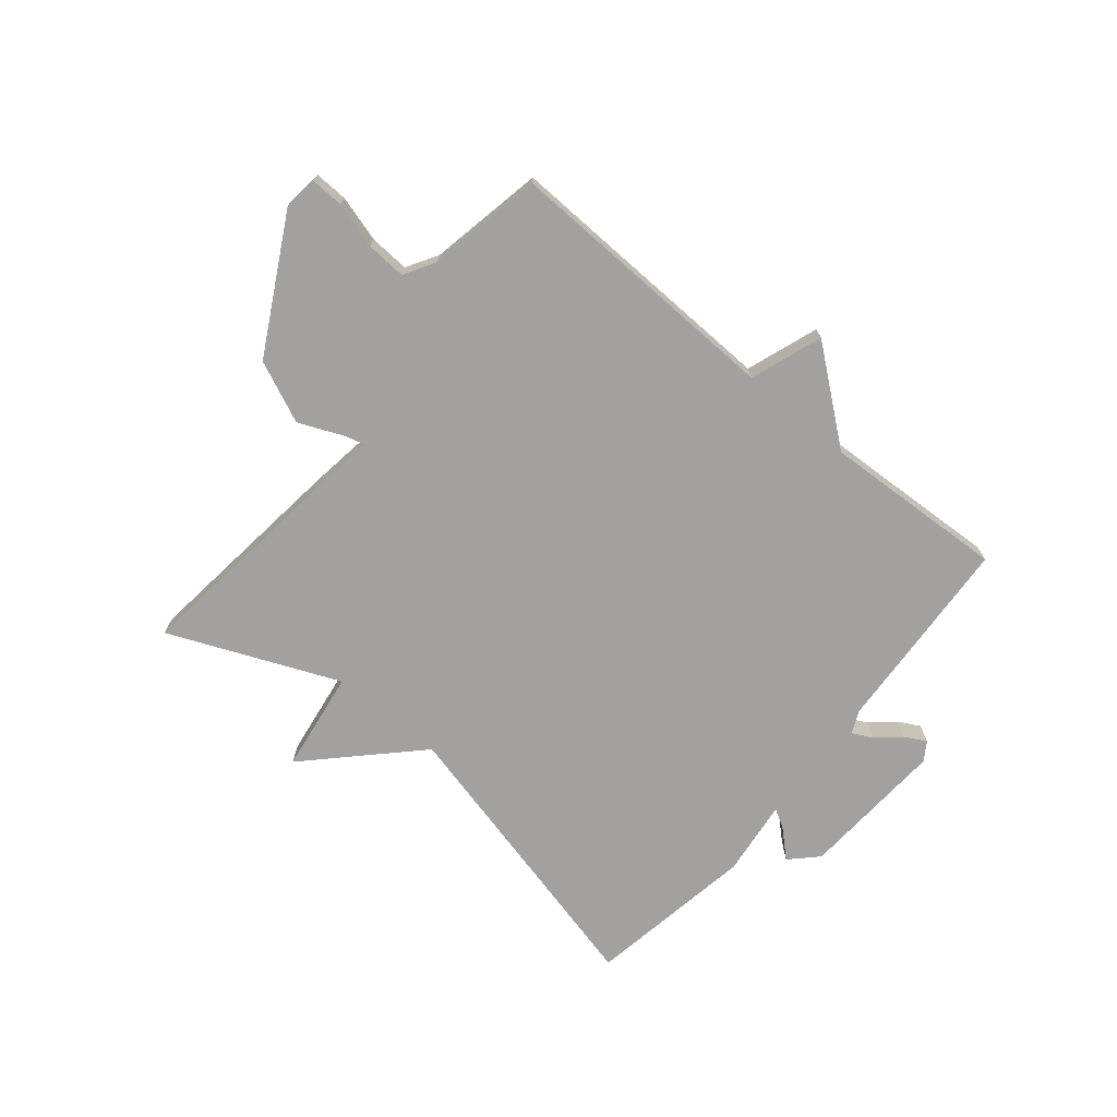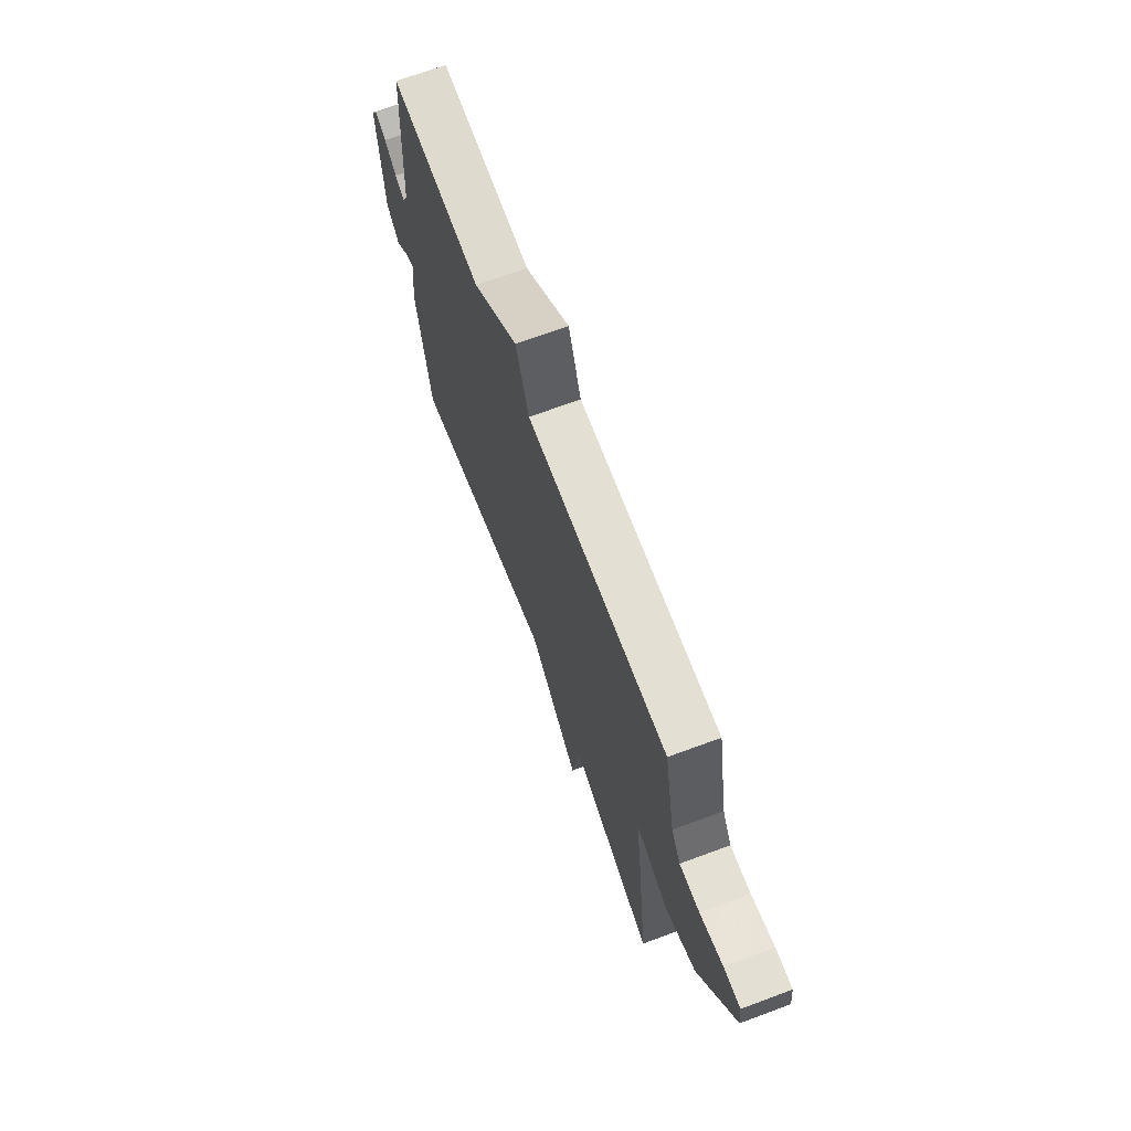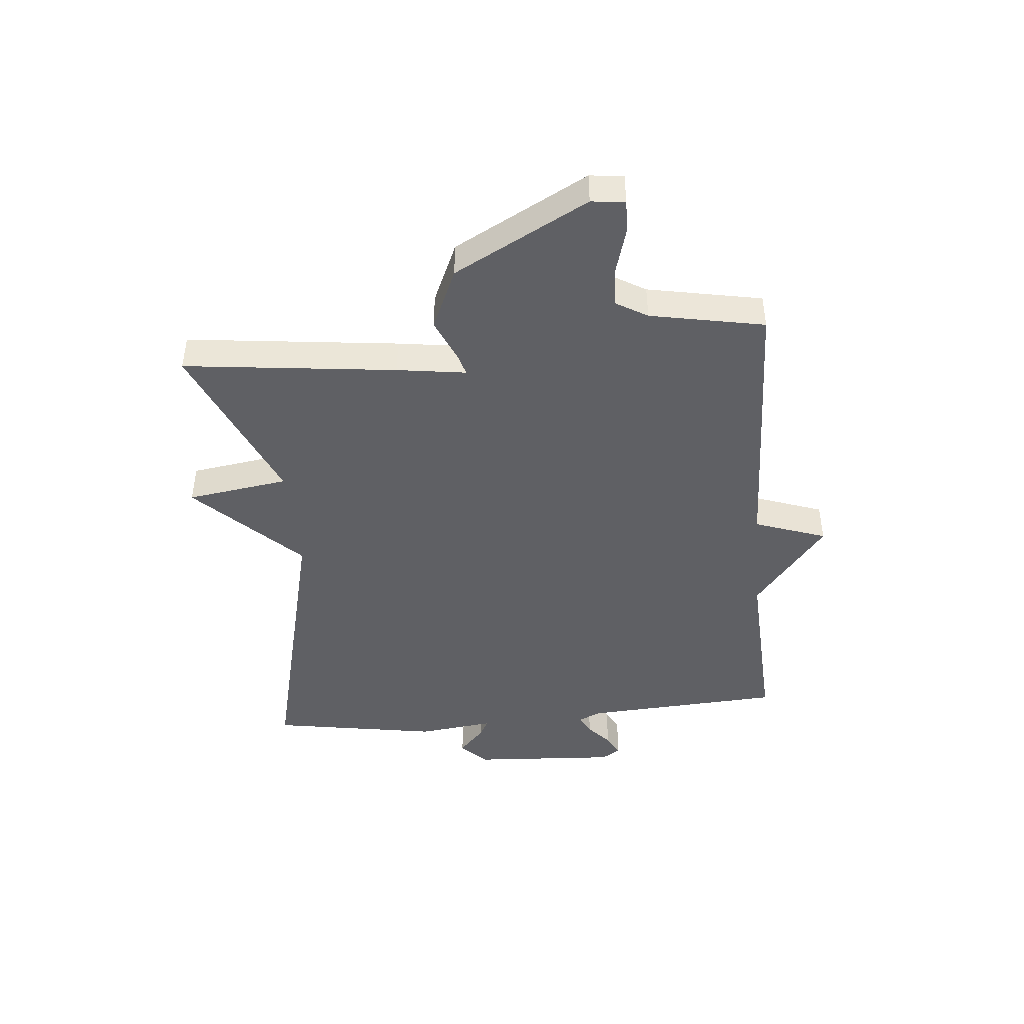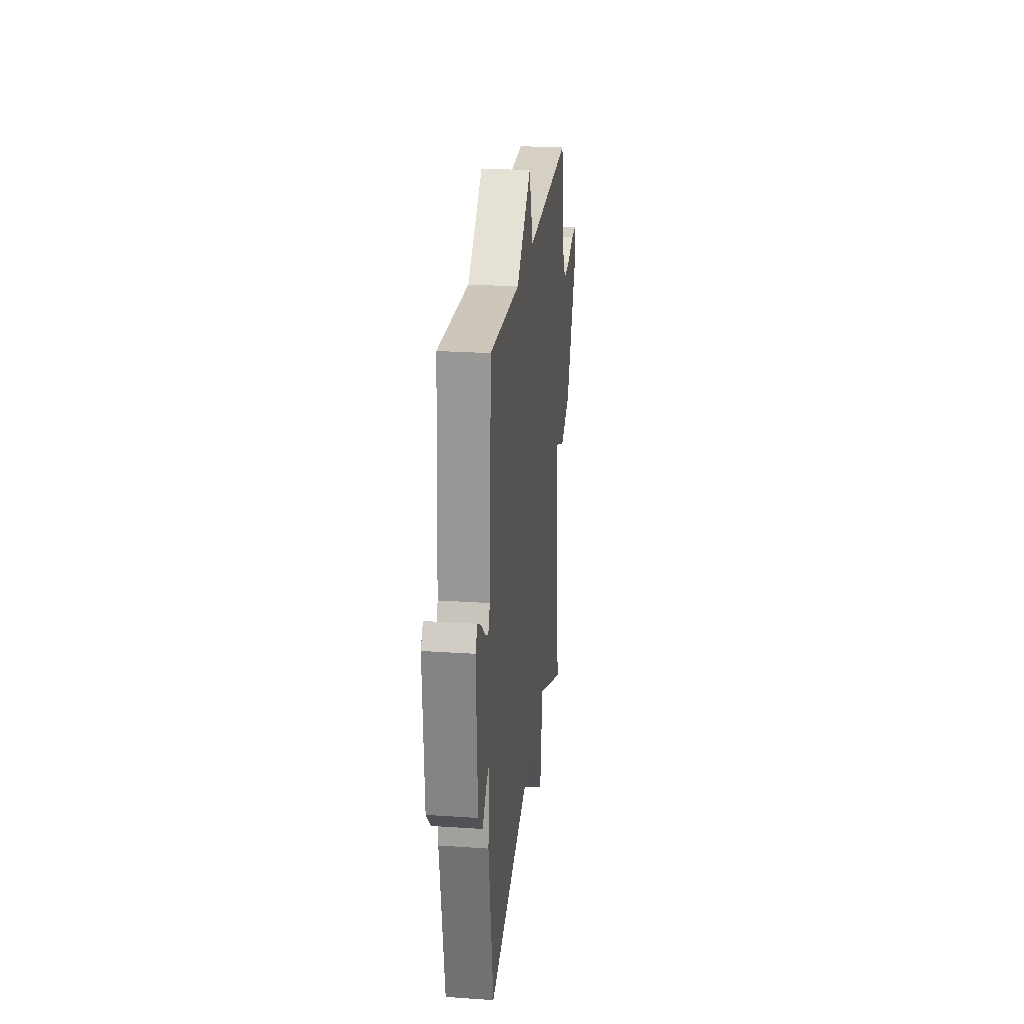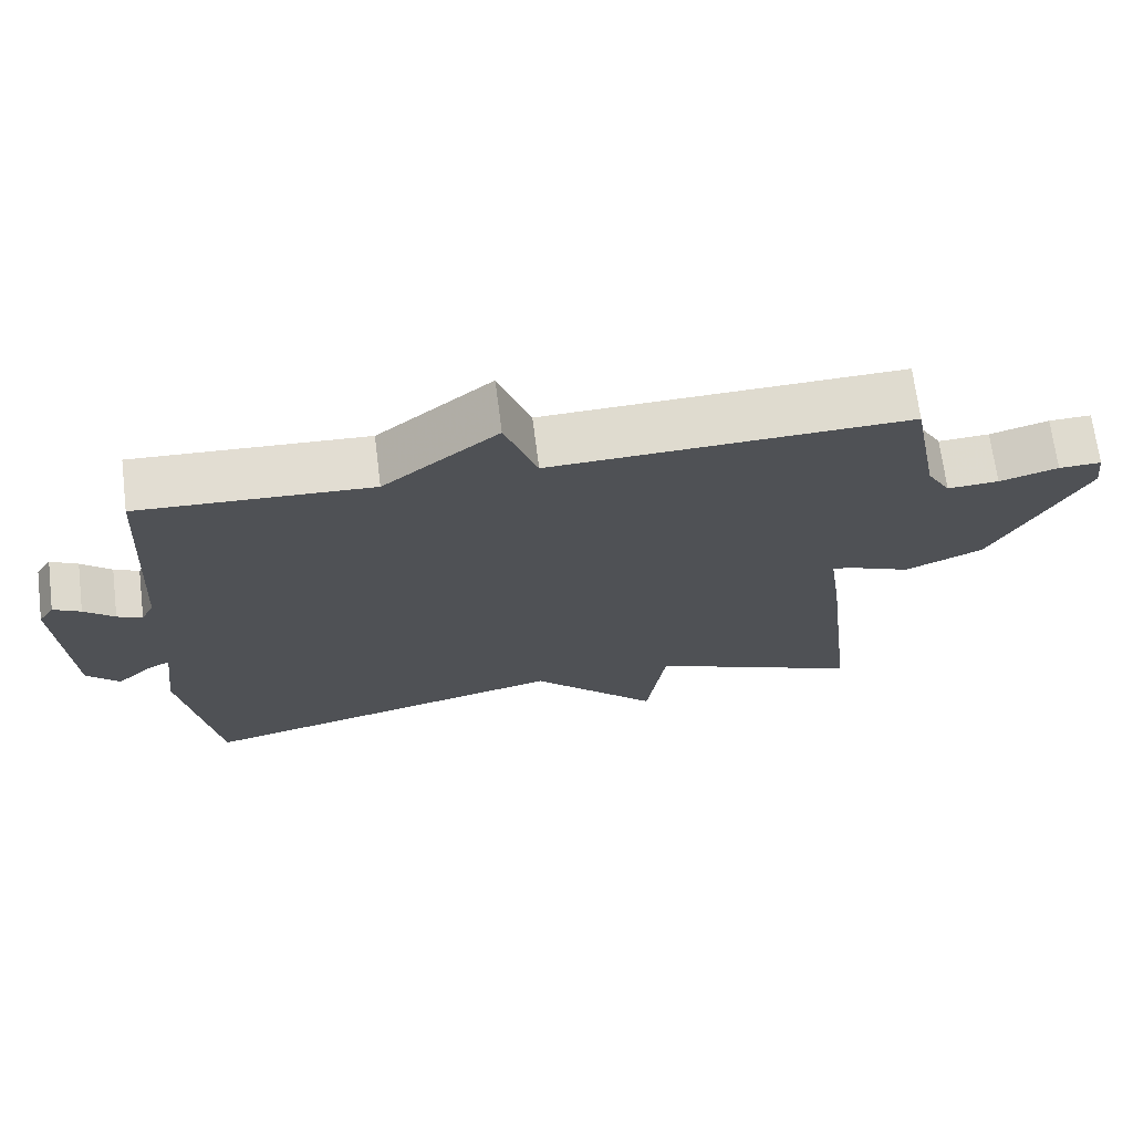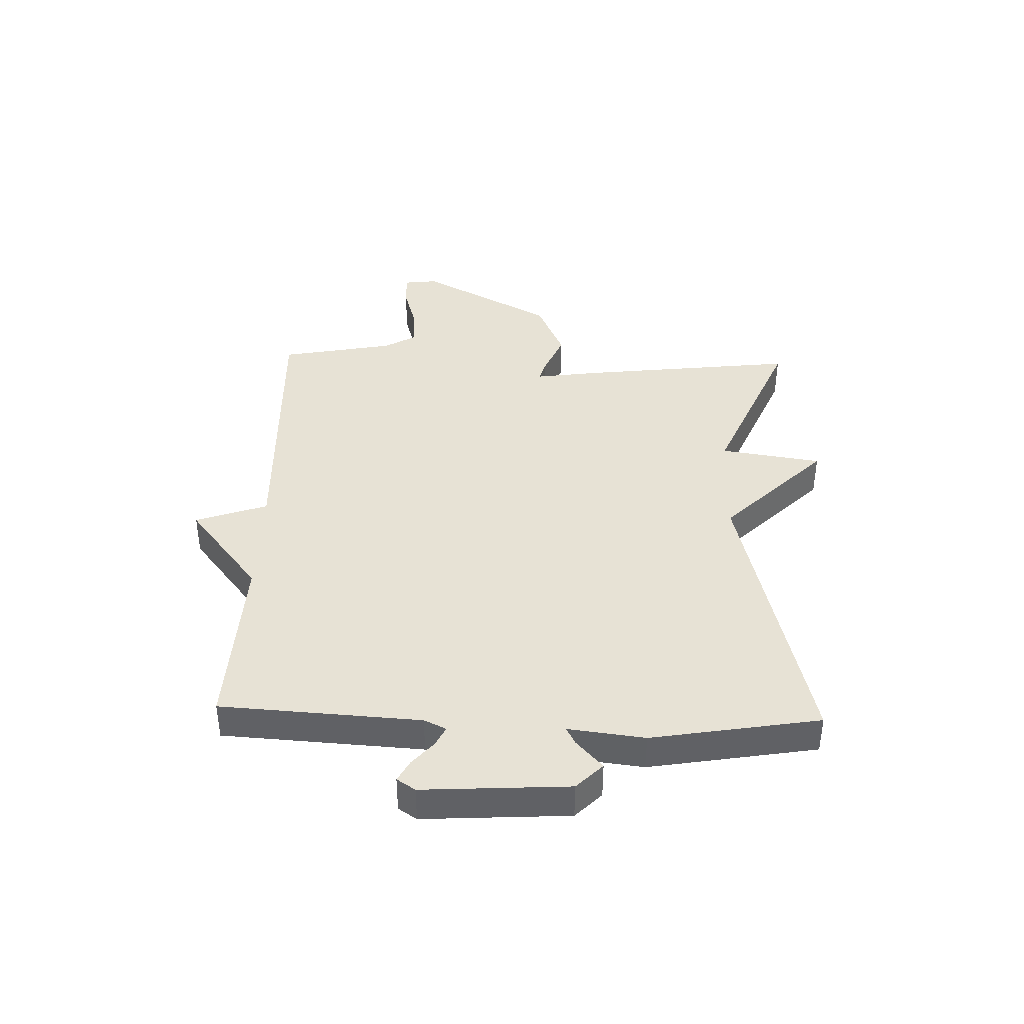
<metadata>
{"format":"obj","ext":"obj","renderer":"f3d","projection":"perspective","resolution":1024,"background":"white","views":[{"elev":-72.2,"azim":-39.6,"up":"+Y"},{"elev":68.7,"azim":-110.3,"up":"+Z"},{"elev":-44.4,"azim":-84.7,"up":"+Y"},{"elev":24.2,"azim":96.4,"up":"+Z"},{"elev":69.4,"azim":172.8,"up":"+Z"},{"elev":40.1,"azim":91.8,"up":"+Y"}]}
</metadata>
<code>
v 0.5 0.07 0.5
v 0.521 0.07 0.155
v 0.539 0.07 0.117
v 0.573 0.07 0.134
v 0.614 0.07 0.17
v 0.651 0.07 0.19
v 0.672 0.07 0.158
v 0.657 0.07 -0.094
v 0.612 0.07 -0.139
v 0.563 0.07 -0.094
v 0.533 0.07 -0.078
v 0.549 0.07 -0.21
v 0.5 0.07 -0.5
v -0.009 0.07 -0.376
v -0.183 0.07 -0.551
v -0.209 0.07 -0.376
v -0.5 0.07 -0.5
v -0.457 0.07 -0.134
v -0.44 0.07 -0.015
v -0.475 0.07 -0.025
v -0.552 0.07 -0.058
v -0.658 0.07 -0.011
v -0.782 0.07 0.22
v -0.775 0.07 0.278
v -0.718 0.07 0.276
v -0.639 0.07 0.253
v -0.57 0.07 0.249
v -0.538 0.07 0.303
v -0.5 0.07 0.5
v -0.016 0.07 0.484
v 0.028 0.07 0.608
v 0.184 0.07 0.484
v 0.5 0 0.5
v 0.521 0 0.155
v 0.539 0 0.117
v 0.573 0 0.134
v 0.614 0 0.17
v 0.651 0 0.19
v 0.672 0 0.158
v 0.657 0 -0.094
v 0.612 0 -0.139
v 0.563 0 -0.094
v 0.533 0 -0.078
v 0.549 0 -0.21
v 0.5 0 -0.5
v -0.009 0 -0.376
v -0.183 0 -0.551
v -0.209 0 -0.376
v -0.5 0 -0.5
v -0.457 0 -0.134
v -0.44 0 -0.015
v -0.475 0 -0.025
v -0.552 0 -0.058
v -0.658 0 -0.011
v -0.782 0 0.22
v -0.775 0 0.278
v -0.718 0 0.276
v -0.639 0 0.253
v -0.57 0 0.249
v -0.538 0 0.303
v -0.5 0 0.5
v -0.016 0 0.484
v 0.028 0 0.608
v 0.184 0 0.484
f 30 31 32
f 28 29 30
f 27 28 30 32
f 24 25 26
f 23 24 26
f 22 23 26
f 21 22 26
f 20 21 26
f 19 20 26 27
f 16 17 18 19
f 32 1 2
f 27 32 2
f 19 27 2
f 16 19 2
f 11 12 13 14
f 8 9 10
f 7 8 10
f 6 7 10
f 5 6 10
f 4 5 10
f 3 4 10 11
f 2 3 11 14
f 14 15 16
f 2 14 16
f 64 63 62
f 62 61 60
f 64 62 60 59
f 58 57 56
f 58 56 55
f 58 55 54
f 58 54 53
f 58 53 52
f 59 58 52 51
f 51 50 49 48
f 34 33 64
f 34 64 59
f 34 59 51
f 34 51 48
f 46 45 44 43
f 42 41 40
f 42 40 39
f 42 39 38
f 42 38 37
f 42 37 36
f 43 42 36 35
f 46 43 35 34
f 48 47 46
f 48 46 34
f 1 33 34 2
f 2 34 35 3
f 3 35 36 4
f 4 36 37 5
f 5 37 38 6
f 6 38 39 7
f 7 39 40 8
f 8 40 41 9
f 9 41 42 10
f 10 42 43 11
f 11 43 44 12
f 12 44 45 13
f 13 45 46 14
f 14 46 47 15
f 15 47 48 16
f 16 48 49 17
f 17 49 50 18
f 18 50 51 19
f 19 51 52 20
f 20 52 53 21
f 21 53 54 22
f 22 54 55 23
f 23 55 56 24
f 24 56 57 25
f 25 57 58 26
f 26 58 59 27
f 27 59 60 28
f 28 60 61 29
f 29 61 62 30
f 30 62 63 31
f 31 63 64 32
f 32 64 33 1

</code>
